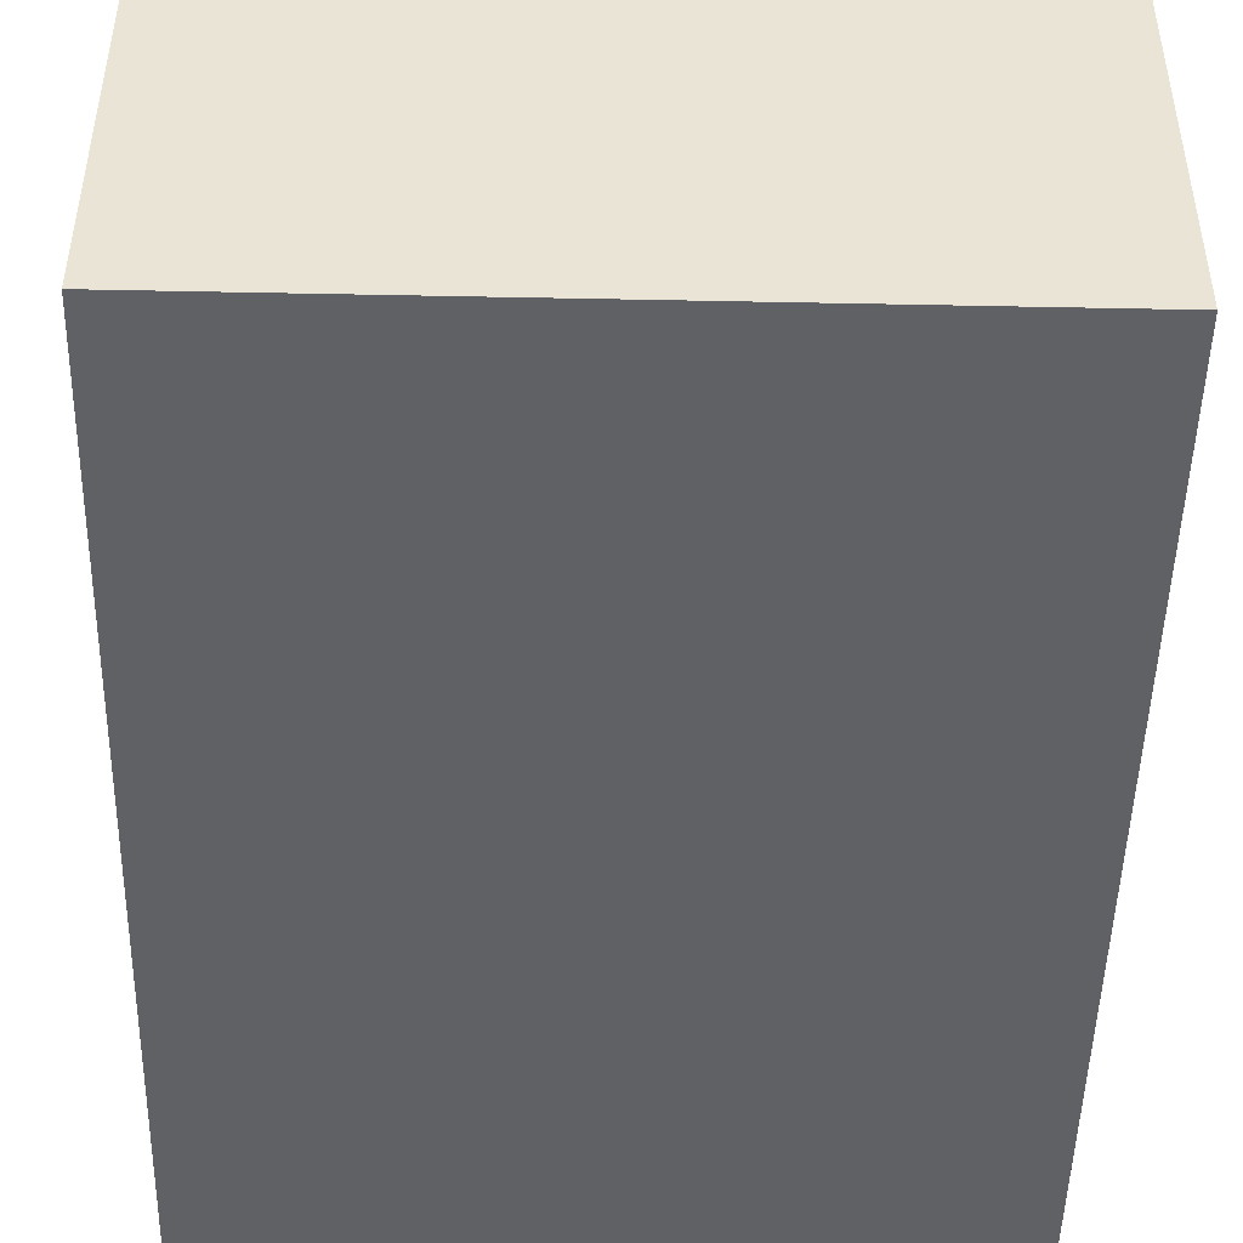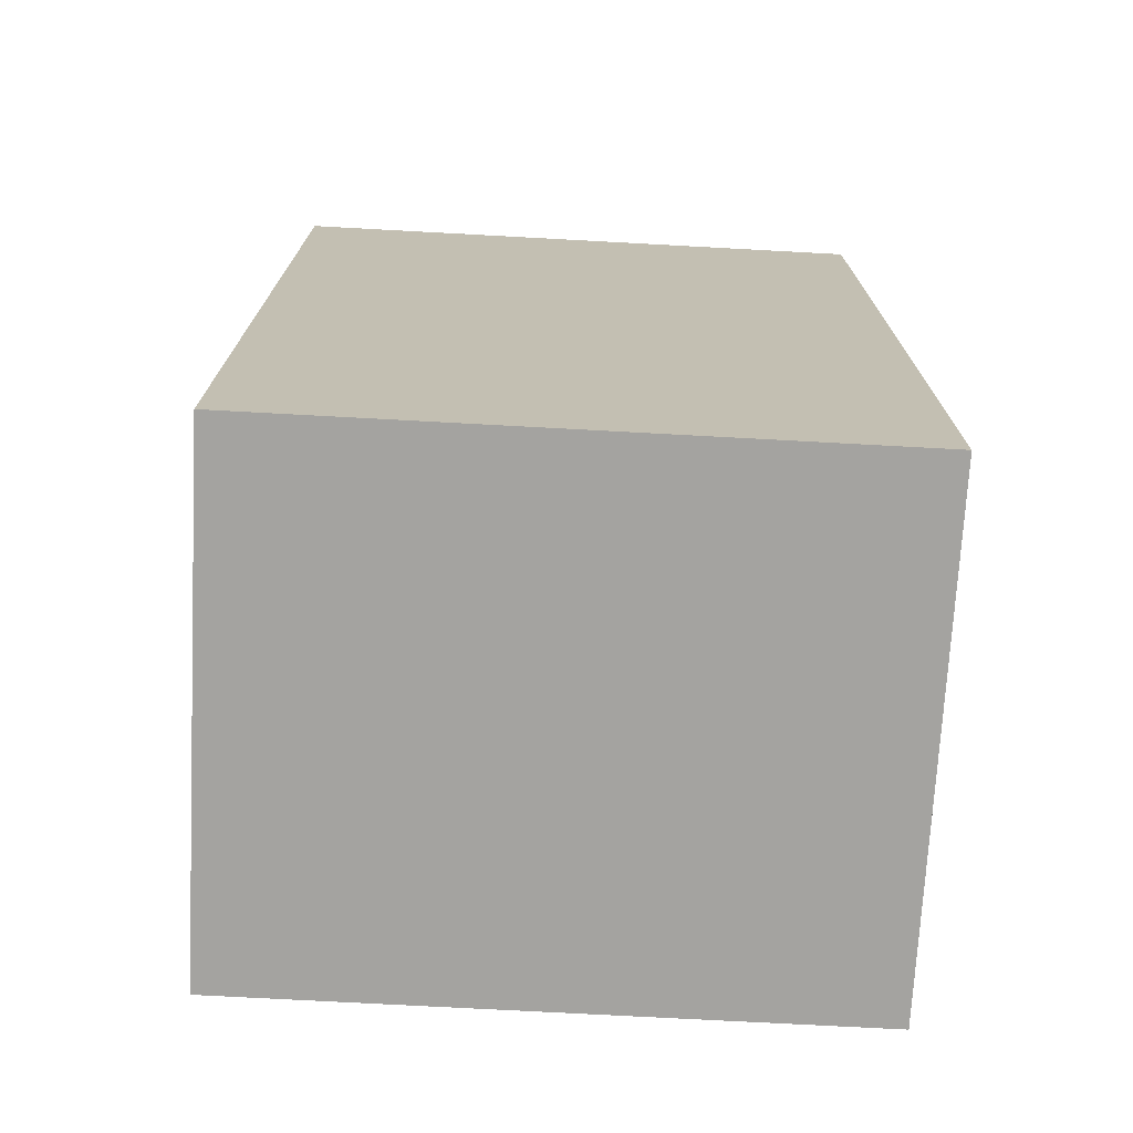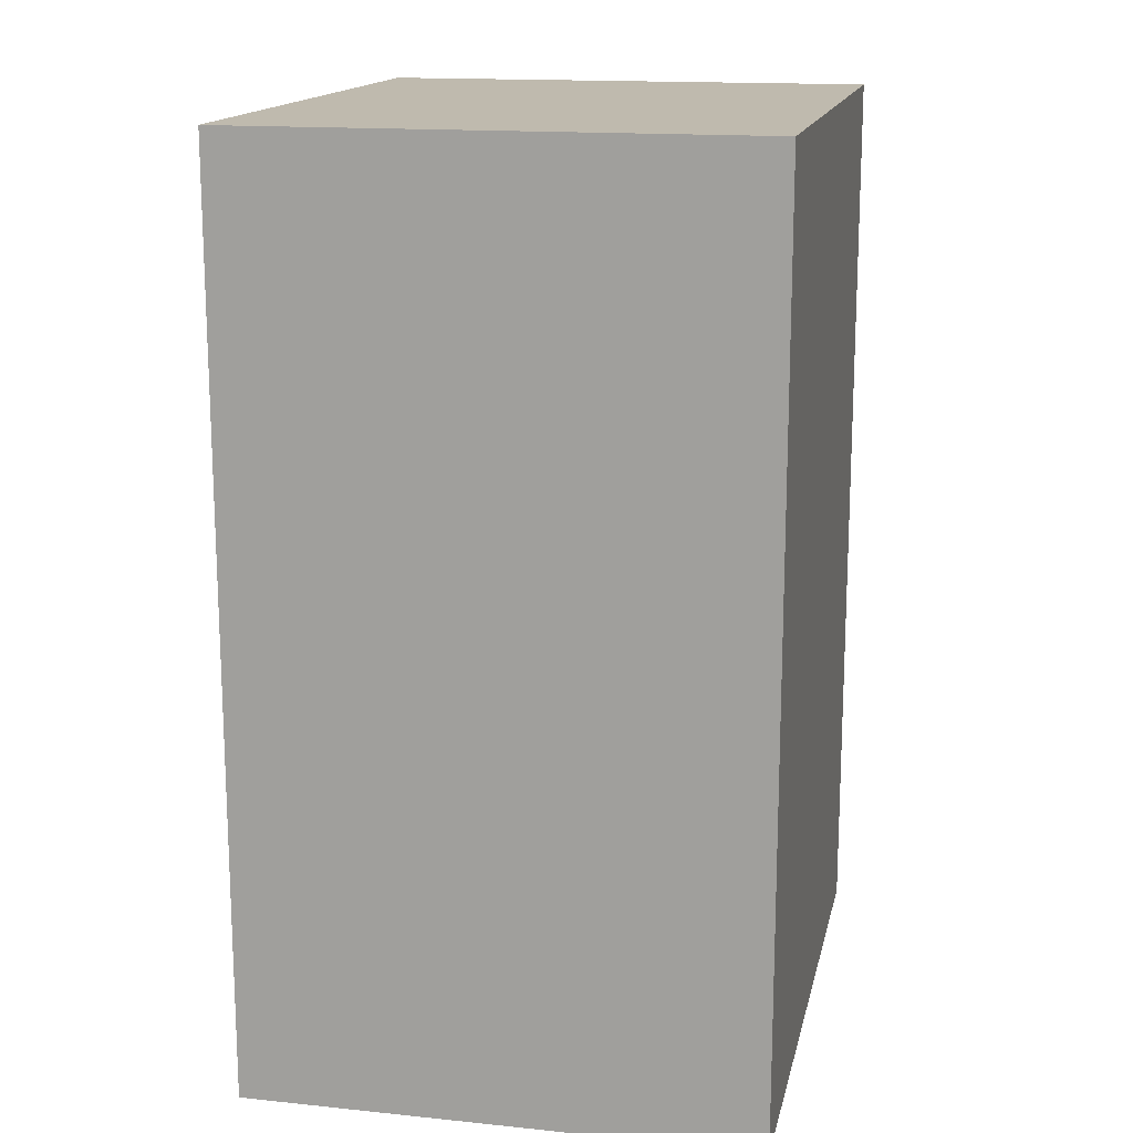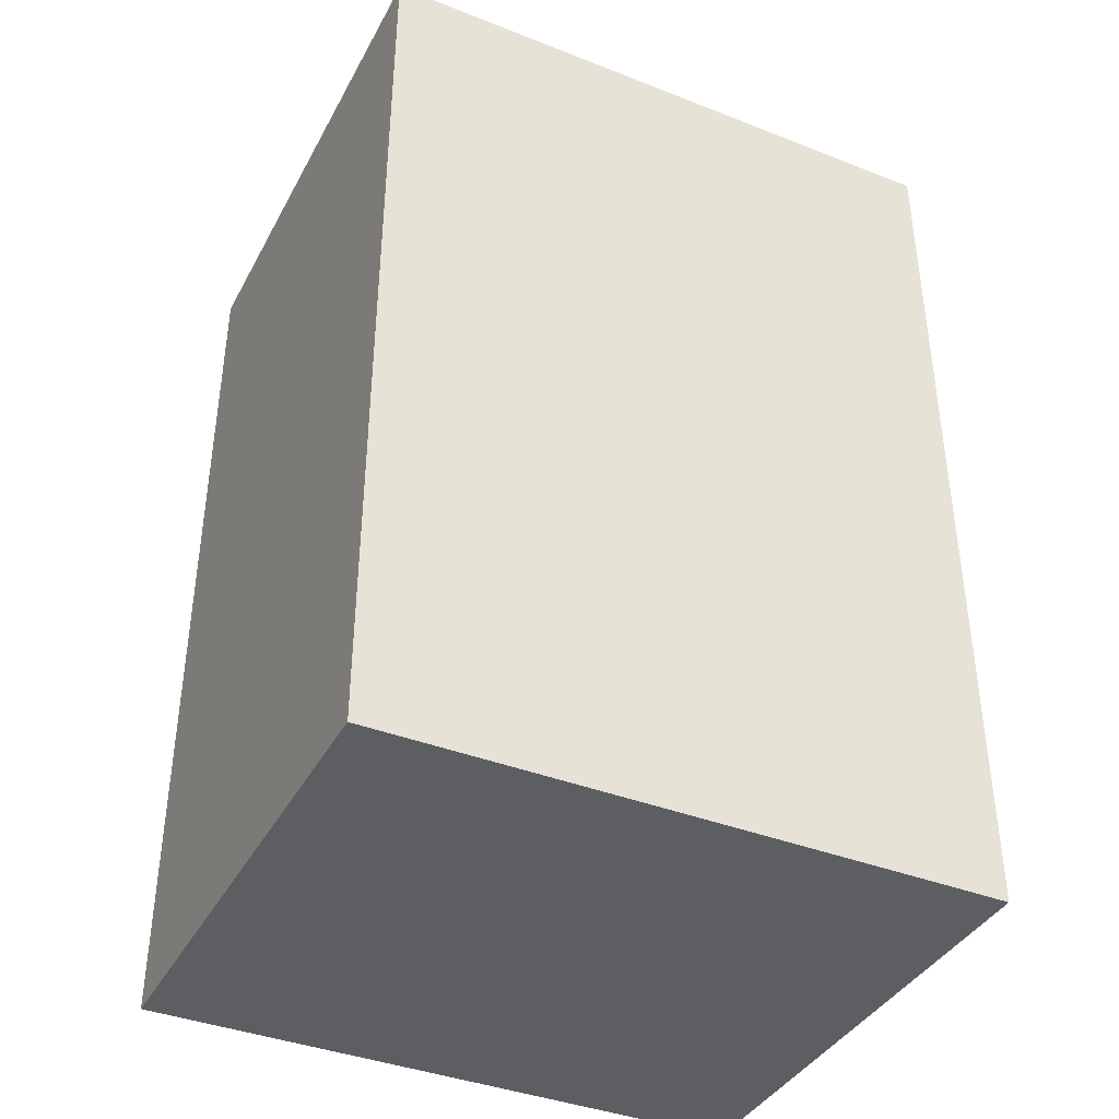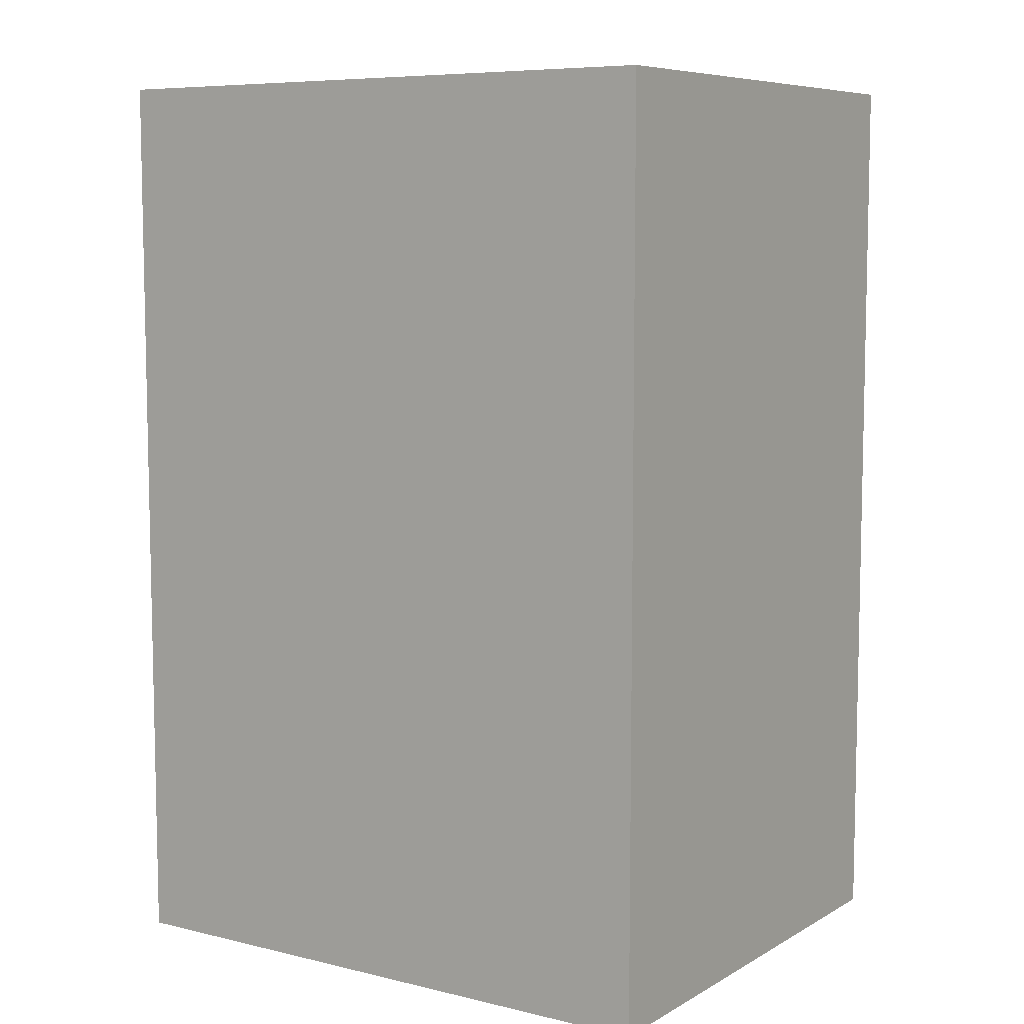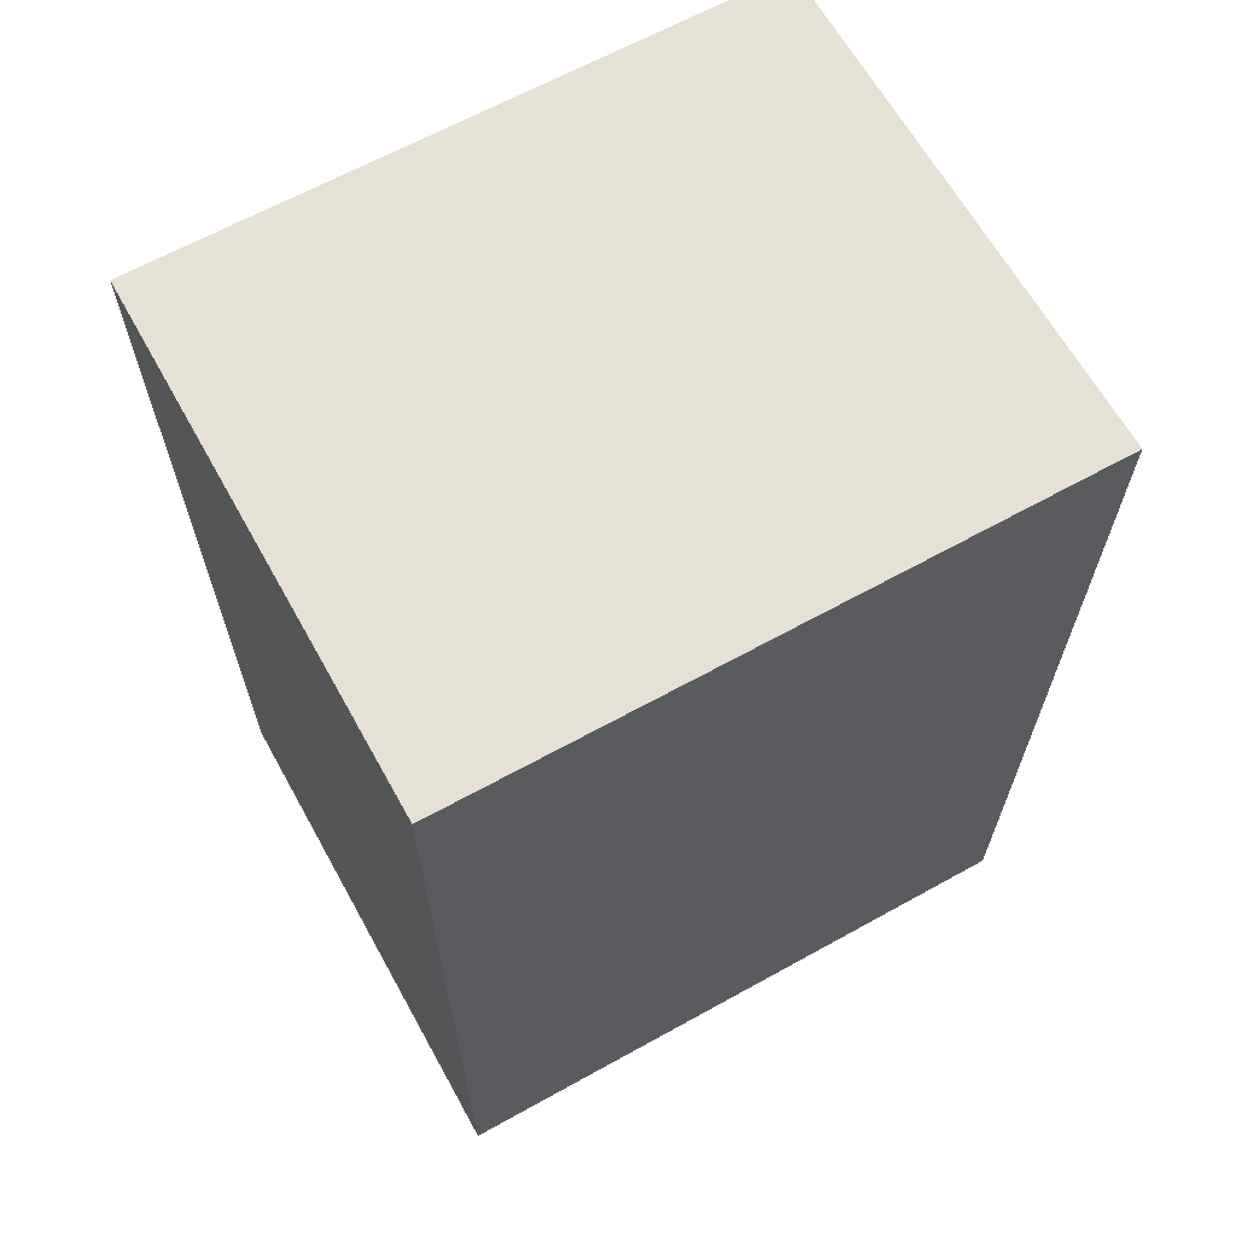
<metadata>
{"format":"obj","ext":"obj","renderer":"f3d","projection":"perspective","resolution":1024,"background":"white","views":[{"elev":-48.0,"azim":178.7,"up":"+Y"},{"elev":-72.8,"azim":176.9,"up":"+Z"},{"elev":15.6,"azim":102.1,"up":"+Z"},{"elev":-39.3,"azim":-26.0,"up":"+Z"},{"elev":7.6,"azim":33.8,"up":"+Z"},{"elev":65.1,"azim":150.9,"up":"+Z"}]}
</metadata>
<code>
g Box008
v -0.2965 -0.244 -0.04095
v 0.3035 0.256 -0.04095
v -0.2965 0.256 -0.04095
v 0.3035 -0.244 -0.04095
v -0.2965 -0.244 0.8591
v 0.3035 0.256 0.8591
v 0.3035 -0.244 0.8591
v -0.2965 0.256 0.8591
v -0.2965 -0.244 -0.04095
v 0.3035 -0.244 0.8591
v 0.3035 -0.244 -0.04095
v -0.2965 -0.244 0.8591
v 0.3035 -0.244 -0.04095
v 0.3035 0.256 0.8591
v 0.3035 0.256 -0.04095
v 0.3035 -0.244 0.8591
v 0.3035 0.256 -0.04095
v -0.2965 0.256 0.8591
v -0.2965 0.256 -0.04095
v 0.3035 0.256 0.8591
v -0.2965 0.256 -0.04095
v -0.2965 -0.244 0.8591
v -0.2965 -0.244 -0.04095
v -0.2965 0.256 0.8591
g Box008_0
f -22 -23 -24
f -21 -24 -23
f -18 -19 -20
f -17 -20 -19
f -14 -15 -16
f -13 -16 -15
f -10 -11 -12
f -9 -12 -11
f -6 -7 -8
f -5 -8 -7
f -2 -3 -4
f -1 -4 -3

</code>
